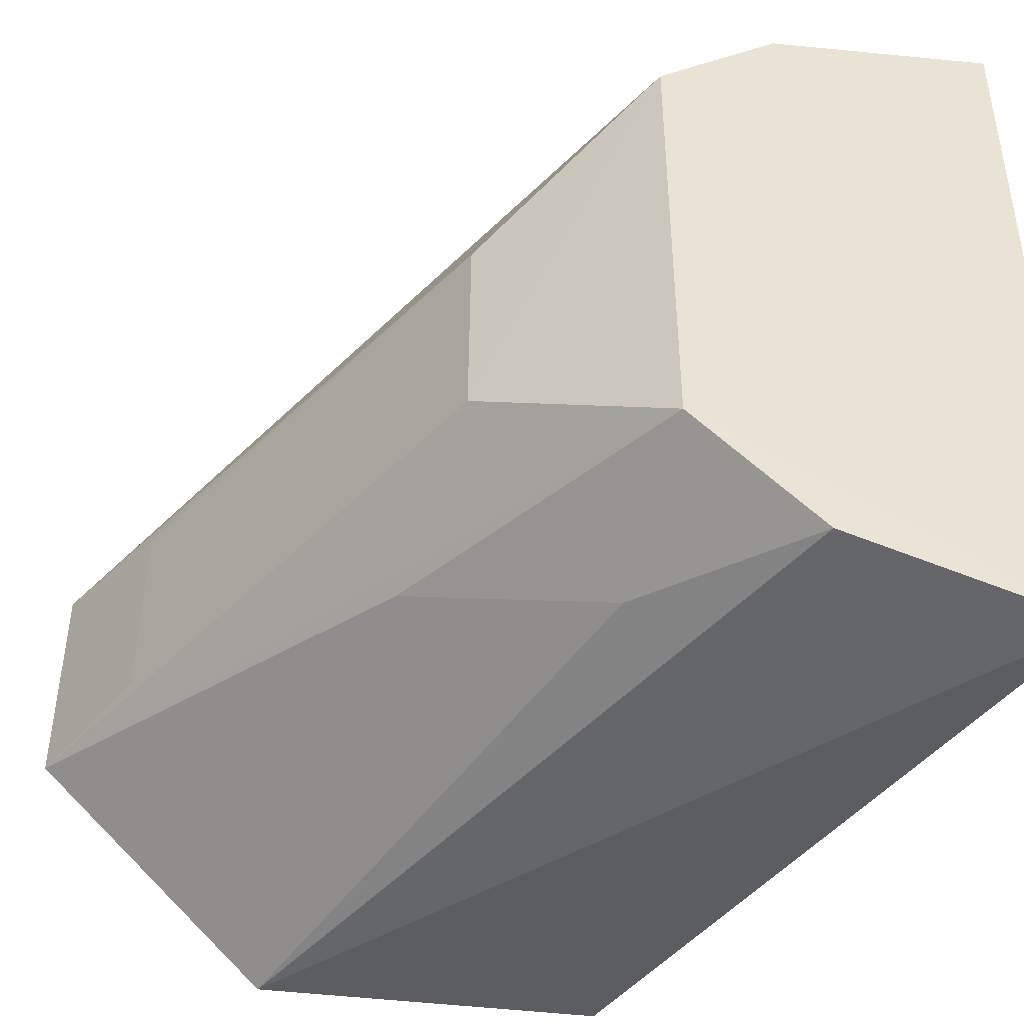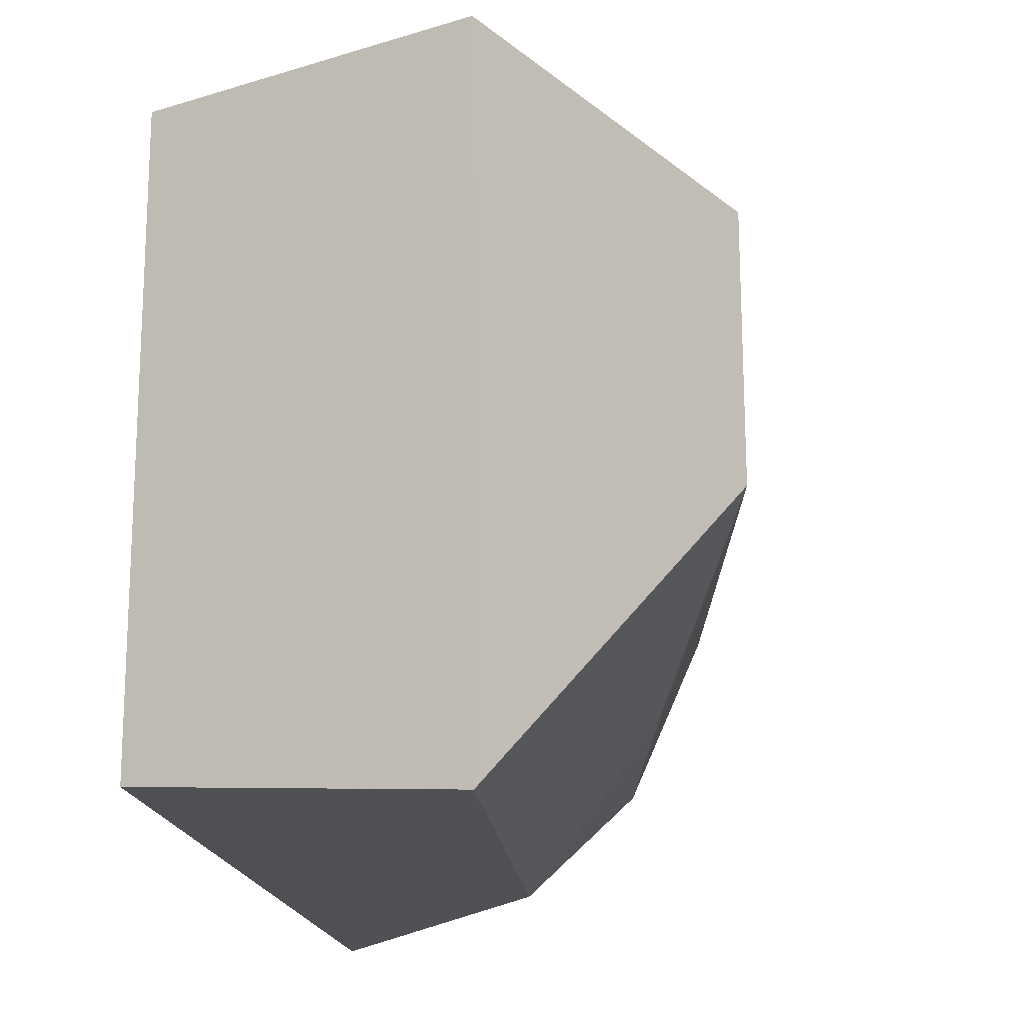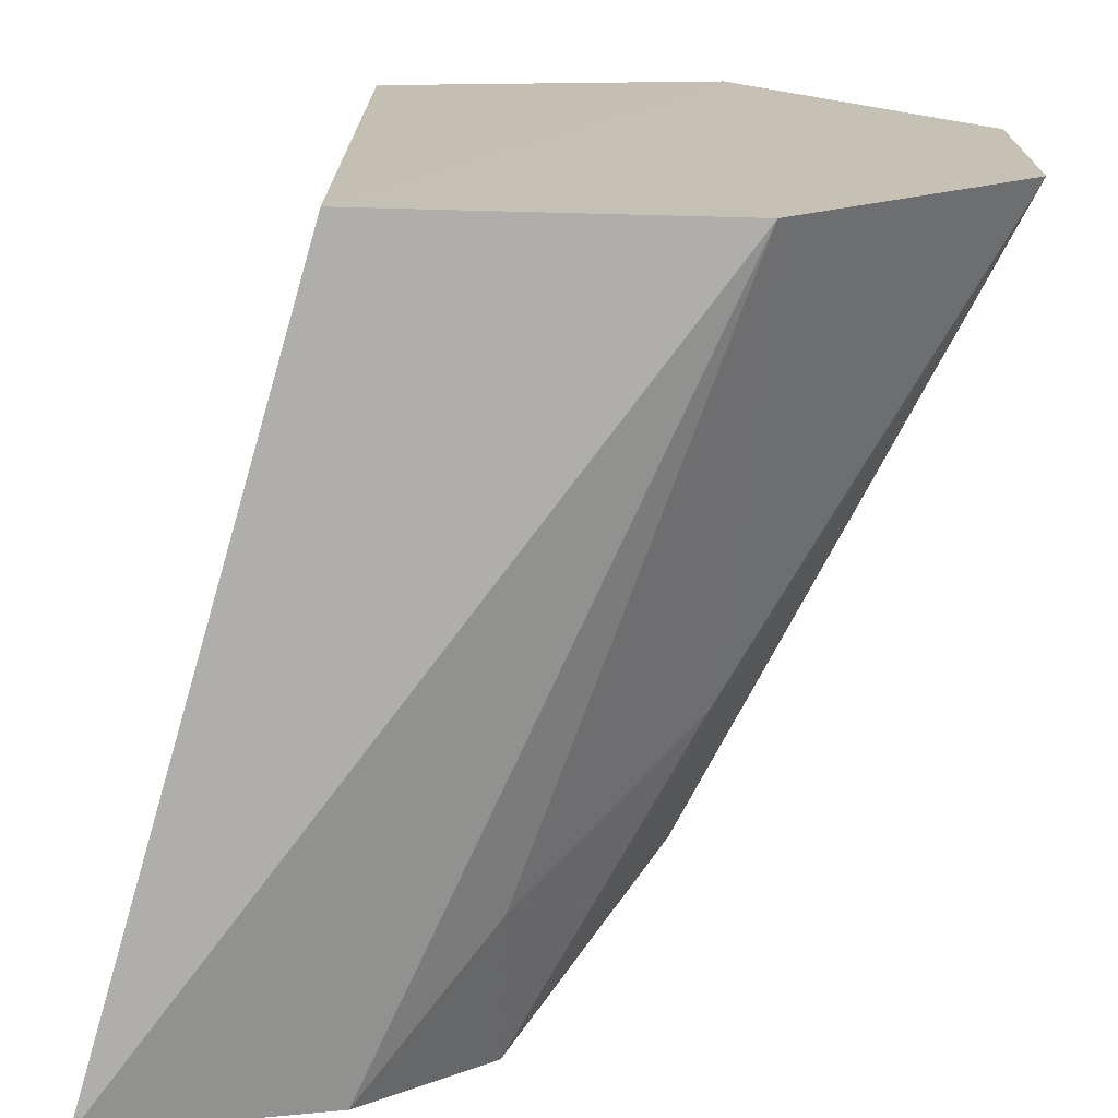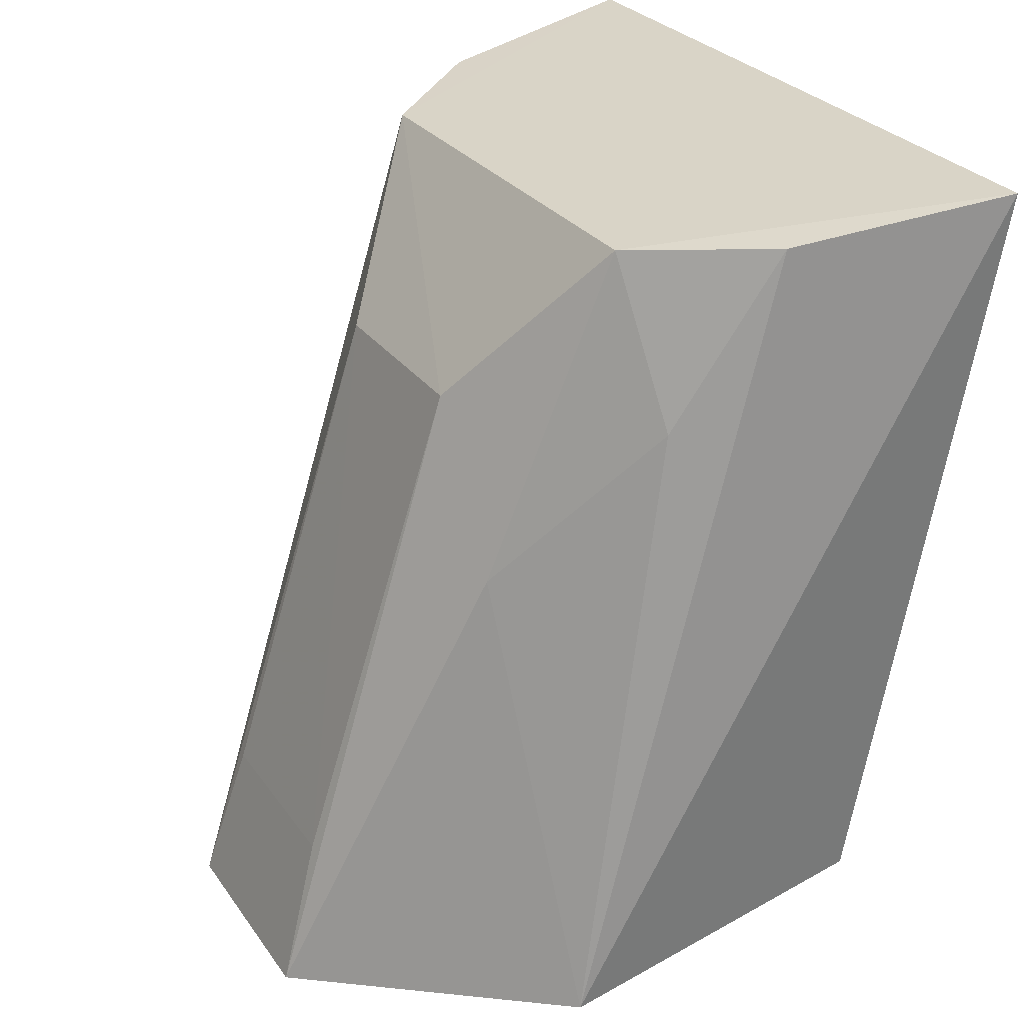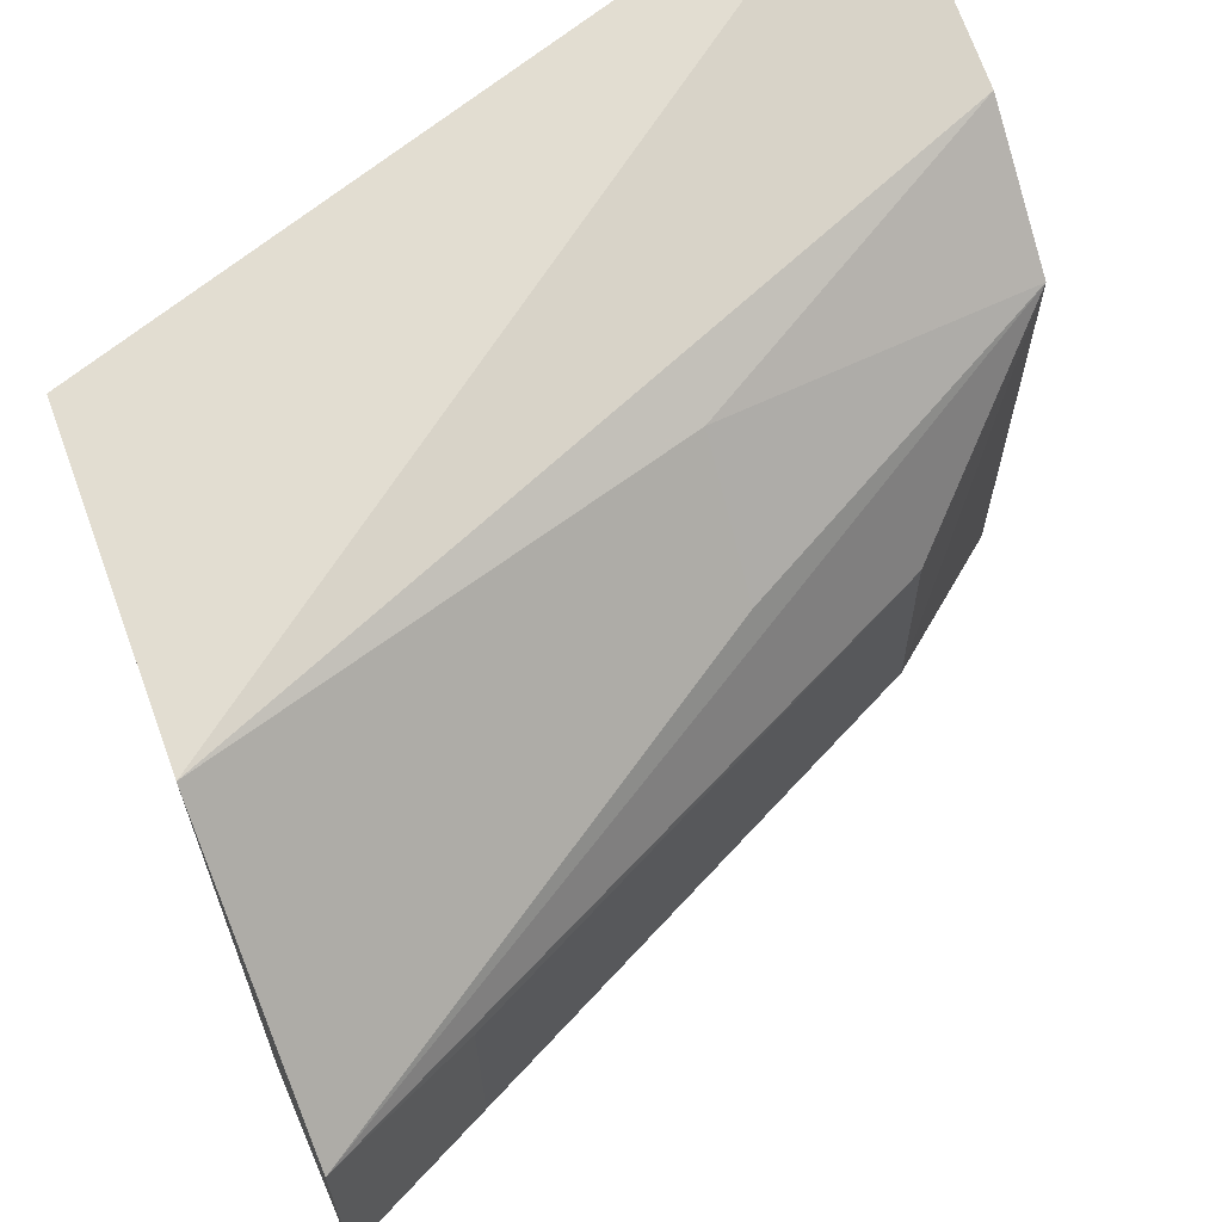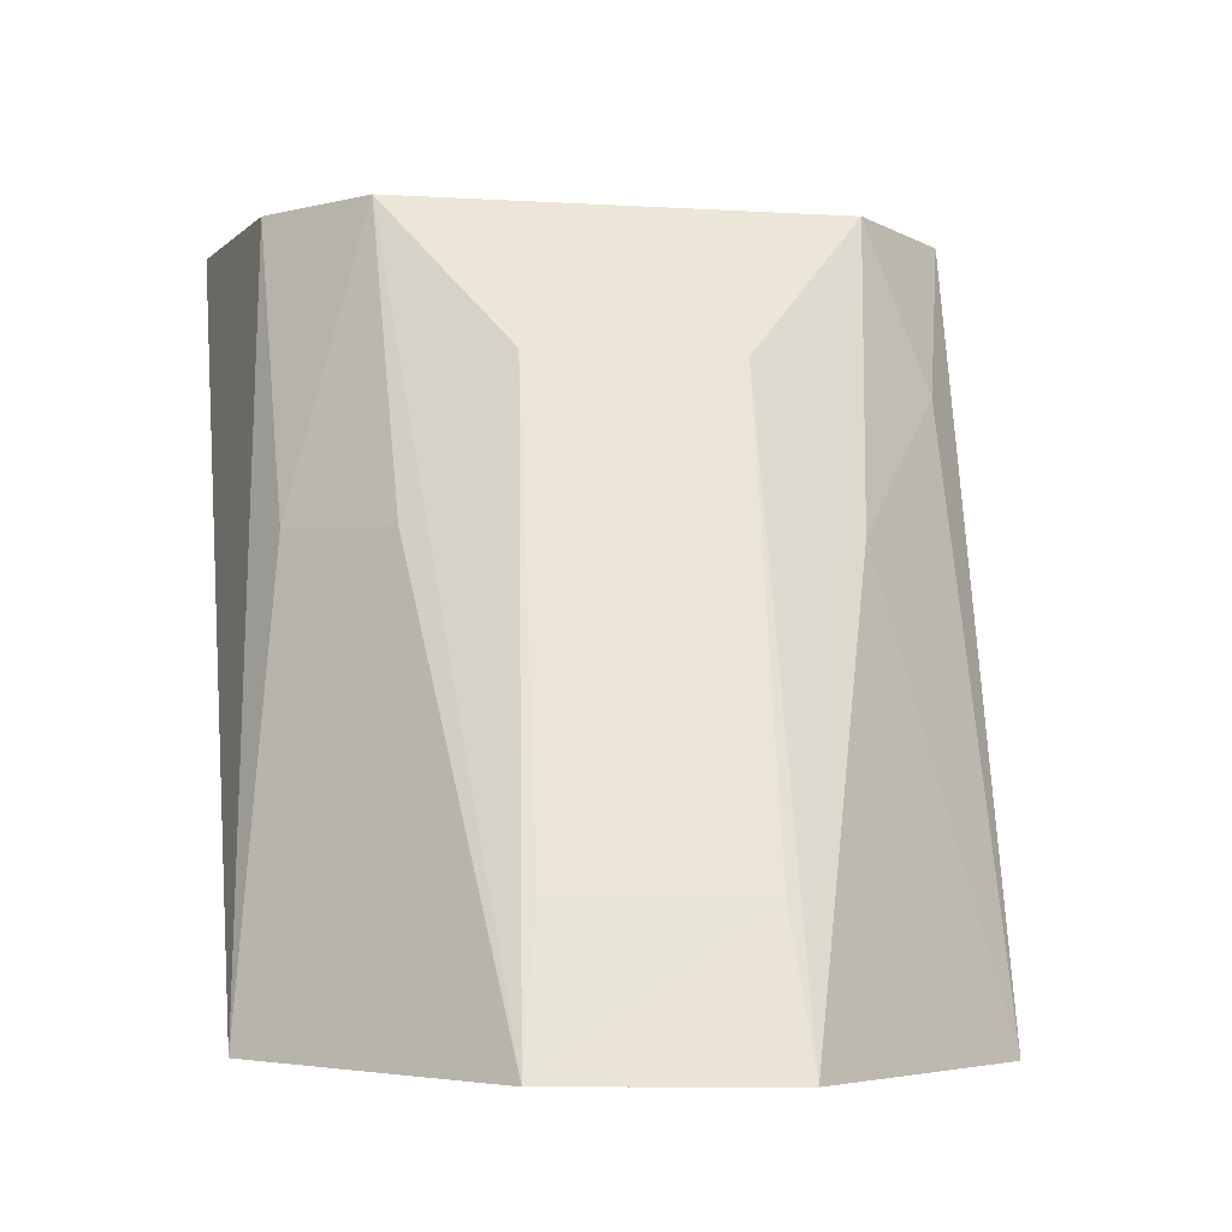
<metadata>
{"format":"obj","ext":"obj","renderer":"f3d","projection":"perspective","resolution":1024,"background":"white","views":[{"elev":-44.3,"azim":-23.5,"up":"+Y"},{"elev":-14.7,"azim":-161.8,"up":"+Y"},{"elev":-72.0,"azim":170.5,"up":"+Y"},{"elev":27.5,"azim":-28.0,"up":"+Z"},{"elev":65.5,"azim":-119.9,"up":"+Y"},{"elev":-11.1,"azim":-97.4,"up":"+Z"}]}
</metadata>
<code>
v 0.09903 -0.03582 0.3416
v 0.09043 -0.02919 0.2689
v 0.09926 0.03567 0.3415
v 0.08998 0.02933 0.2691
v 0.03652 -0.01066 0.2611
v 0.0586 -0.03163 0.2639
v 0.06657 0.02114 0.3373
v 0.06667 -0.02158 0.3373
v 0.05896 0.03139 0.2638
v 0.07824 -0.03106 0.3385
v 0.05522 -0.01896 0.3058
v 0.05536 -0.00949 0.3208
v 0.03669 0.01068 0.261
v 0.07777 0.0305 0.3387
v 0.06871 -0.02805 0.3216
v 0.0656 0.02831 0.3075
v 0.05552 0.009469 0.3208
v 0.04063 -0.009218 0.2748
v 0.05552 0.01903 0.3057
v 0.04082 0.00925 0.2748
f 1 2 3
f 3 2 4
f 6 2 1
f 7 1 3
f 8 1 7
f 9 4 2
f 9 2 6
f 9 3 4
f 10 6 1
f 10 1 8
f 11 8 5
f 11 5 6
f 12 8 7
f 12 5 8
f 13 9 6
f 13 6 5
f 14 7 3
f 14 3 9
f 15 10 8
f 15 6 10
f 15 11 6
f 15 8 11
f 16 9 13
f 16 14 9
f 16 7 14
f 17 12 7
f 17 7 13
f 18 13 5
f 18 5 12
f 18 12 17
f 19 16 13
f 19 13 7
f 19 7 16
f 20 18 17
f 20 17 13
f 20 13 18

</code>
